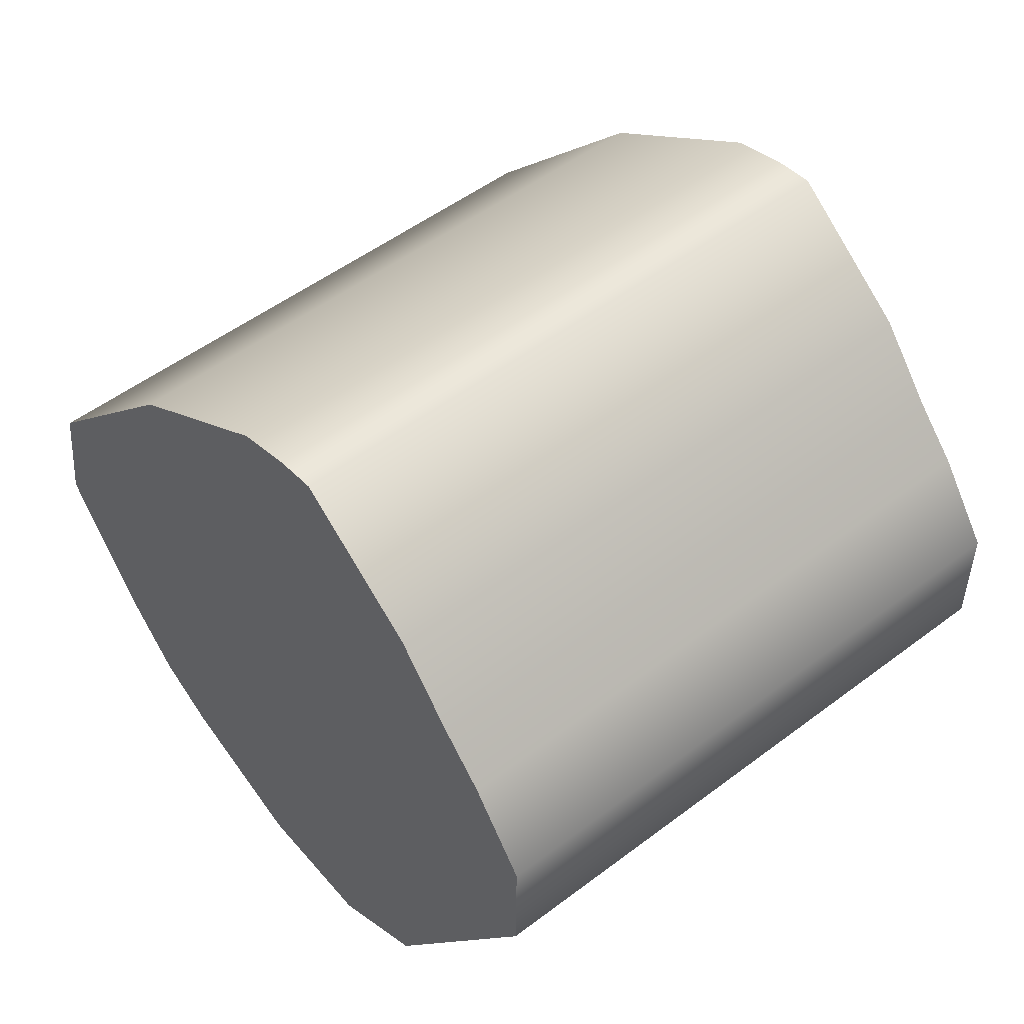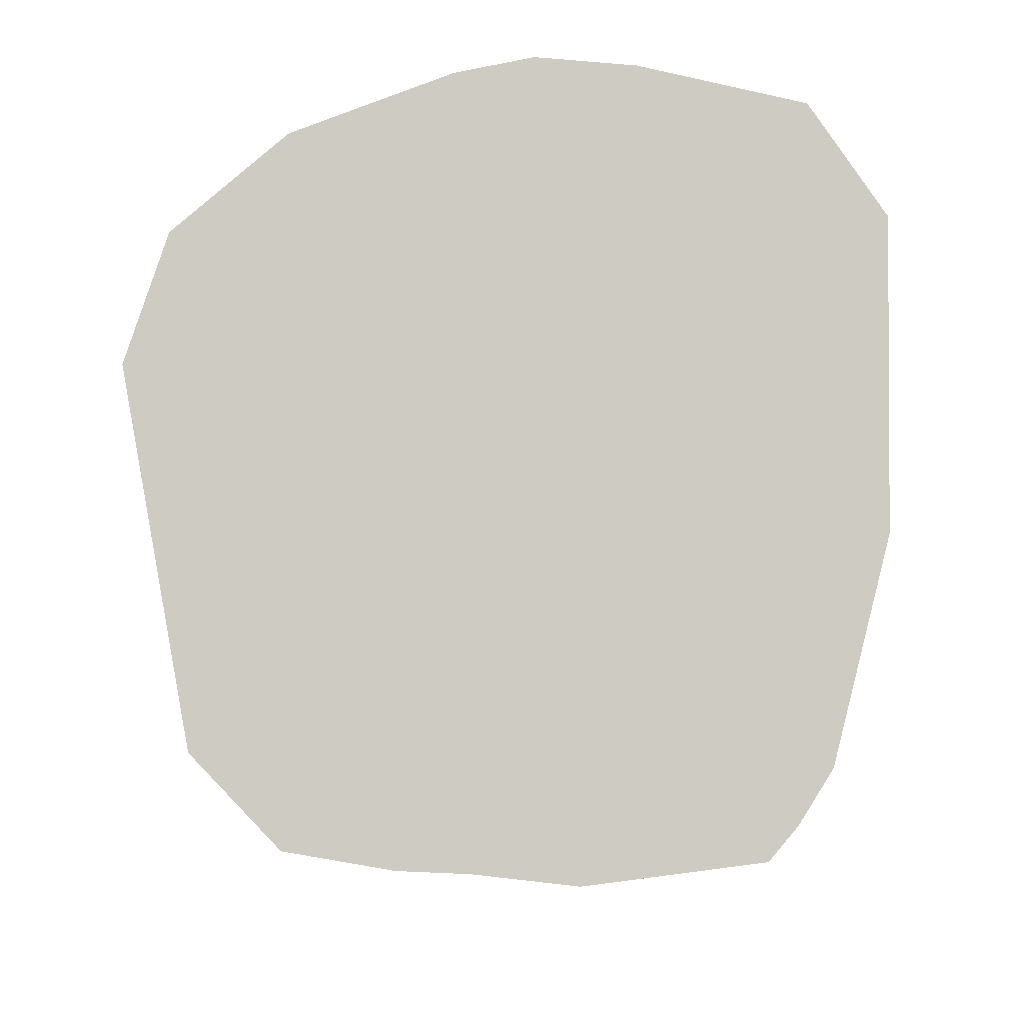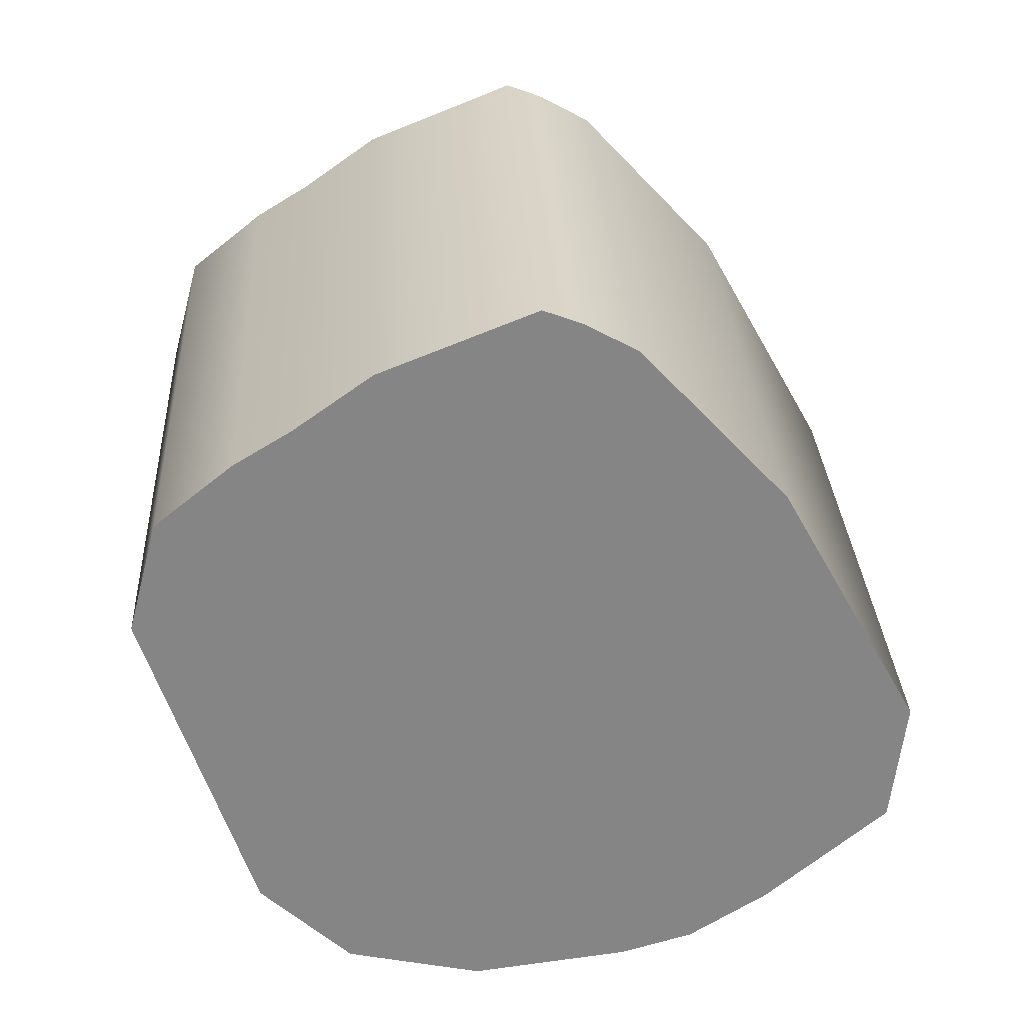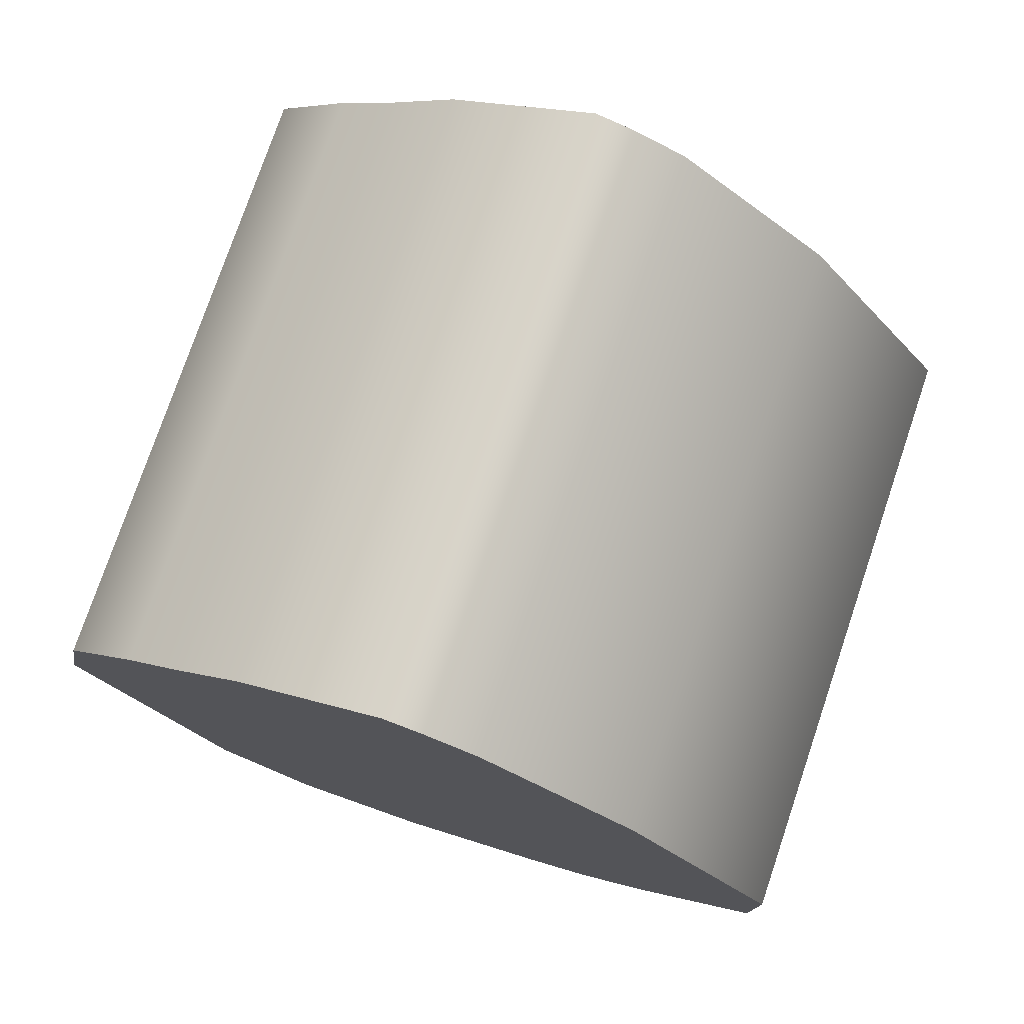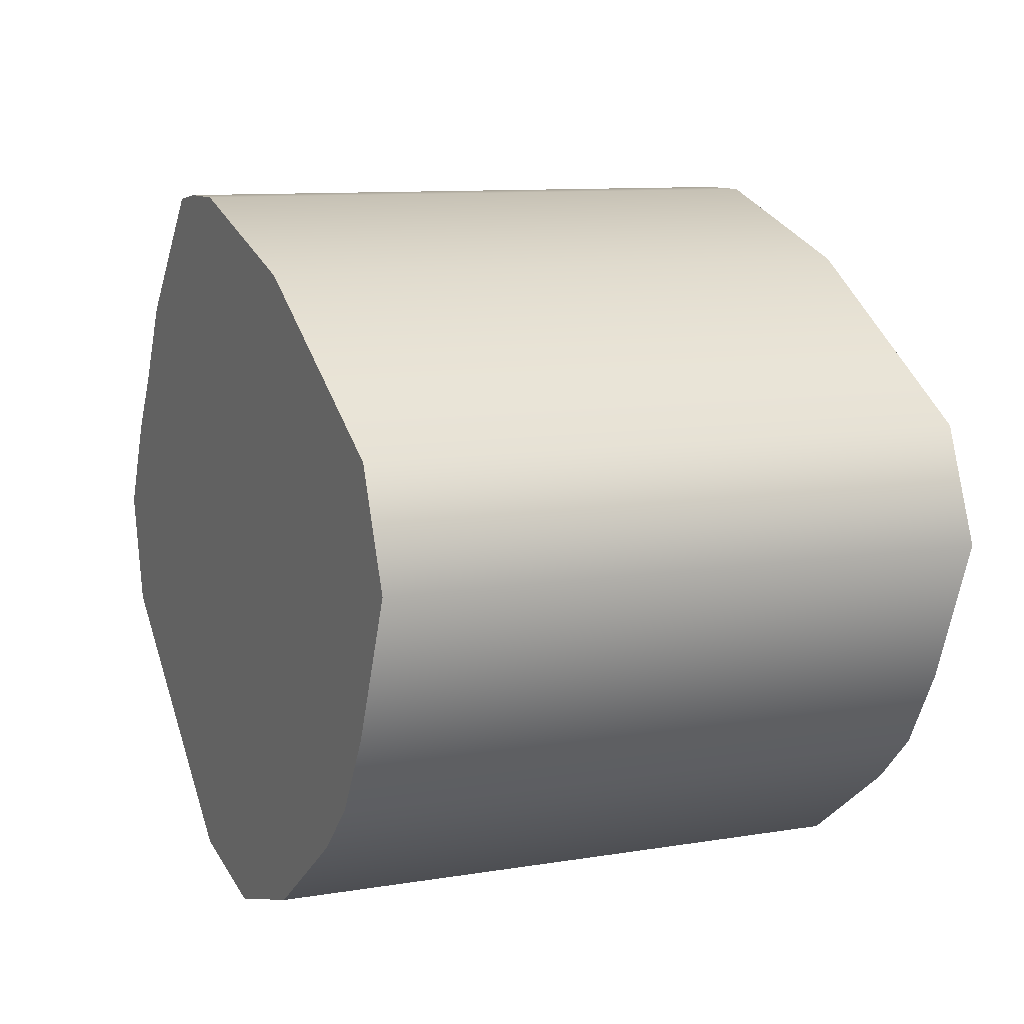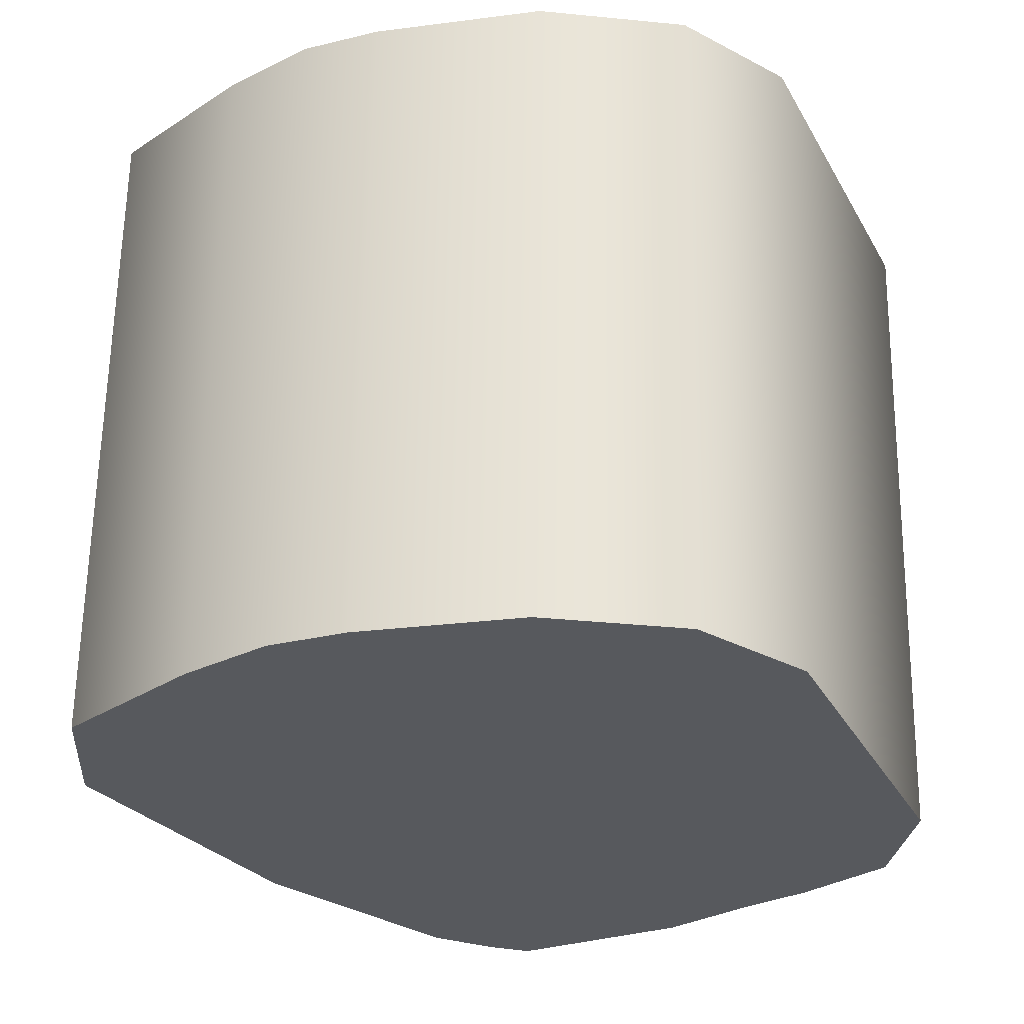
<metadata>
{"format":"obj","ext":"obj","renderer":"f3d","projection":"perspective","resolution":1024,"background":"white","views":[{"elev":69.7,"azim":51.8,"up":"+Y"},{"elev":75.5,"azim":150.1,"up":"+Z"},{"elev":16.6,"azim":177.0,"up":"+Y"},{"elev":63.1,"azim":-160.9,"up":"+Y"},{"elev":-20.5,"azim":-111.5,"up":"+Y"},{"elev":-17.8,"azim":4.3,"up":"+Z"}]}
</metadata>
<code>
o #ID1127
v 0.02464 -0.5261 0.319
v 0.02407 -0.5278 0.3193
v 0.02401 -0.5272 0.3192
v 0.02461 -0.5282 0.3194
v 0.02495 -0.5284 0.3195
v 0.0253 -0.5254 0.3188
v 0.02527 -0.5285 0.3195
v 0.02596 -0.5286 0.3195
v 0.02554 -0.5253 0.3188
v 0.02571 -0.5253 0.3188
v 0.02641 -0.5255 0.3189
v 0.02656 -0.5285 0.3195
v 0.02675 -0.5258 0.3189
v 0.02697 -0.5281 0.3194
v 0.02701 -0.5259 0.319
v 0.02748 -0.5267 0.3191
v 0.02735 -0.5262 0.319
v 0.02735 -0.5262 0.319
v 0.02701 -0.5259 0.319
v 0.02748 -0.5267 0.3191
v 0.02697 -0.5281 0.3194
v 0.02675 -0.5258 0.3189
v 0.02656 -0.5285 0.3195
v 0.02641 -0.5255 0.3189
v 0.02596 -0.5286 0.3195
v 0.02571 -0.5253 0.3188
v 0.02554 -0.5253 0.3188
v 0.0253 -0.5254 0.3188
v 0.02527 -0.5285 0.3195
v 0.02495 -0.5284 0.3195
v 0.02464 -0.5261 0.319
v 0.02461 -0.5282 0.3194
v 0.02407 -0.5278 0.3193
v 0.02401 -0.5272 0.3192
v 0.02748 -0.5267 0.3191
v 0.02697 -0.5275 0.3222
v 0.02697 -0.5281 0.3194
v 0.02748 -0.5261 0.3219
v 0.02748 -0.5261 0.3219
v 0.02748 -0.5267 0.3191
v 0.02697 -0.5275 0.3222
v 0.02697 -0.5281 0.3194
v 0.02656 -0.5279 0.3223
v 0.02656 -0.5285 0.3195
v 0.02656 -0.5279 0.3223
v 0.02656 -0.5285 0.3195
v 0.02596 -0.528 0.3223
v 0.02596 -0.5286 0.3195
v 0.02596 -0.528 0.3223
v 0.02596 -0.5286 0.3195
v 0.02527 -0.5285 0.3195
v 0.02527 -0.5279 0.3223
v 0.02527 -0.5279 0.3223
v 0.02527 -0.5285 0.3195
v 0.02495 -0.5278 0.3223
v 0.02495 -0.5284 0.3195
v 0.02495 -0.5278 0.3223
v 0.02495 -0.5284 0.3195
v 0.02461 -0.5282 0.3194
v 0.0246 -0.5276 0.3222
v 0.0246 -0.5276 0.3222
v 0.02461 -0.5282 0.3194
v 0.02407 -0.5278 0.3193
v 0.02407 -0.5272 0.3221
v 0.02407 -0.5272 0.3221
v 0.02407 -0.5278 0.3193
v 0.024 -0.5266 0.322
v 0.02401 -0.5272 0.3192
v 0.02401 -0.5272 0.3192
v 0.024 -0.5266 0.322
v 0.02464 -0.5261 0.319
v 0.02464 -0.5255 0.3218
v 0.02464 -0.5255 0.3218
v 0.02464 -0.5261 0.319
v 0.0253 -0.5249 0.3216
v 0.0253 -0.5254 0.3188
v 0.0253 -0.5254 0.3188
v 0.0253 -0.5249 0.3216
v 0.02554 -0.5253 0.3188
v 0.02554 -0.5247 0.3216
v 0.02554 -0.5247 0.3216
v 0.02554 -0.5253 0.3188
v 0.02571 -0.5253 0.3188
v 0.02571 -0.5247 0.3216
v 0.02571 -0.5247 0.3216
v 0.02571 -0.5253 0.3188
v 0.02641 -0.5249 0.3217
v 0.02641 -0.5255 0.3189
v 0.02641 -0.5249 0.3217
v 0.02641 -0.5255 0.3189
v 0.02675 -0.5252 0.3217
v 0.02675 -0.5258 0.3189
v 0.02675 -0.5252 0.3217
v 0.02675 -0.5258 0.3189
v 0.02701 -0.5259 0.319
v 0.02701 -0.5253 0.3217
v 0.02701 -0.5253 0.3217
v 0.02701 -0.5259 0.319
v 0.02735 -0.5262 0.319
v 0.02735 -0.5256 0.3218
v 0.02735 -0.5256 0.3218
v 0.02735 -0.5262 0.319
v 0.02407 -0.5272 0.3221
v 0.02464 -0.5255 0.3218
v 0.024 -0.5266 0.322
v 0.0246 -0.5276 0.3222
v 0.02495 -0.5278 0.3223
v 0.0253 -0.5249 0.3216
v 0.02527 -0.5279 0.3223
v 0.02596 -0.528 0.3223
v 0.02554 -0.5247 0.3216
v 0.02571 -0.5247 0.3216
v 0.02641 -0.5249 0.3217
v 0.02656 -0.5279 0.3223
v 0.02675 -0.5252 0.3217
v 0.02697 -0.5275 0.3222
v 0.02701 -0.5253 0.3217
v 0.02748 -0.5261 0.3219
v 0.02735 -0.5256 0.3218
v 0.02735 -0.5256 0.3218
v 0.02748 -0.5261 0.3219
v 0.02701 -0.5253 0.3217
v 0.02697 -0.5275 0.3222
v 0.02675 -0.5252 0.3217
v 0.02656 -0.5279 0.3223
v 0.02641 -0.5249 0.3217
v 0.02596 -0.528 0.3223
v 0.02571 -0.5247 0.3216
v 0.02554 -0.5247 0.3216
v 0.0253 -0.5249 0.3216
v 0.02527 -0.5279 0.3223
v 0.02495 -0.5278 0.3223
v 0.02464 -0.5255 0.3218
v 0.0246 -0.5276 0.3222
v 0.02407 -0.5272 0.3221
v 0.024 -0.5266 0.322
f 18 19 20
f 20 19 21
f 19 22 21
f 21 22 23
f 22 24 23
f 23 24 25
f 24 26 25
f 26 27 25
f 27 28 25
f 25 28 29
f 29 28 30
f 28 31 30
f 30 31 32
f 32 31 33
f 34 33 31
f 39 40 41
f 42 41 40
f 41 42 45
f 46 45 42
f 45 46 49
f 50 49 46
f 53 49 54
f 50 54 49
f 53 54 57
f 58 57 54
f 61 57 62
f 58 62 57
f 65 61 66
f 62 66 61
f 69 70 66
f 65 66 70
f 73 70 74
f 69 74 70
f 77 78 74
f 73 74 78
f 81 78 82
f 77 82 78
f 85 81 86
f 82 86 81
f 85 86 89
f 90 89 86
f 89 90 93
f 94 93 90
f 97 93 98
f 94 98 93
f 101 97 102
f 98 102 97
f 101 102 39
f 40 39 102
f 120 121 122
f 121 123 122
f 122 123 124
f 123 125 124
f 124 125 126
f 125 127 126
f 126 127 128
f 128 127 129
f 129 127 130
f 127 131 130
f 131 132 130
f 130 132 133
f 132 134 133
f 134 135 133
f 136 133 135
f 1 2 3
f 2 1 4
f 4 1 5
f 5 1 6
f 5 6 7
f 7 6 8
f 8 6 9
f 8 9 10
f 8 10 11
f 8 11 12
f 12 11 13
f 12 13 14
f 14 13 15
f 14 15 16
f 16 15 17
f 35 36 37
f 36 35 38
f 37 43 44
f 43 37 36
f 44 47 48
f 47 44 43
f 47 51 48
f 51 47 52
f 51 55 56
f 55 51 52
f 55 59 56
f 59 55 60
f 60 63 59
f 63 60 64
f 67 63 64
f 63 67 68
f 67 71 68
f 71 67 72
f 75 71 72
f 71 75 76
f 75 79 76
f 79 75 80
f 80 83 79
f 83 80 84
f 83 87 88
f 87 83 84
f 88 91 92
f 91 88 87
f 91 95 92
f 95 91 96
f 96 99 95
f 99 96 100
f 99 38 35
f 38 99 100
f 103 104 105
f 104 103 106
f 104 106 107
f 104 107 108
f 108 107 109
f 108 109 110
f 108 110 111
f 111 110 112
f 112 110 113
f 113 110 114
f 113 114 115
f 115 114 116
f 115 116 117
f 117 116 118
f 117 118 119

</code>
